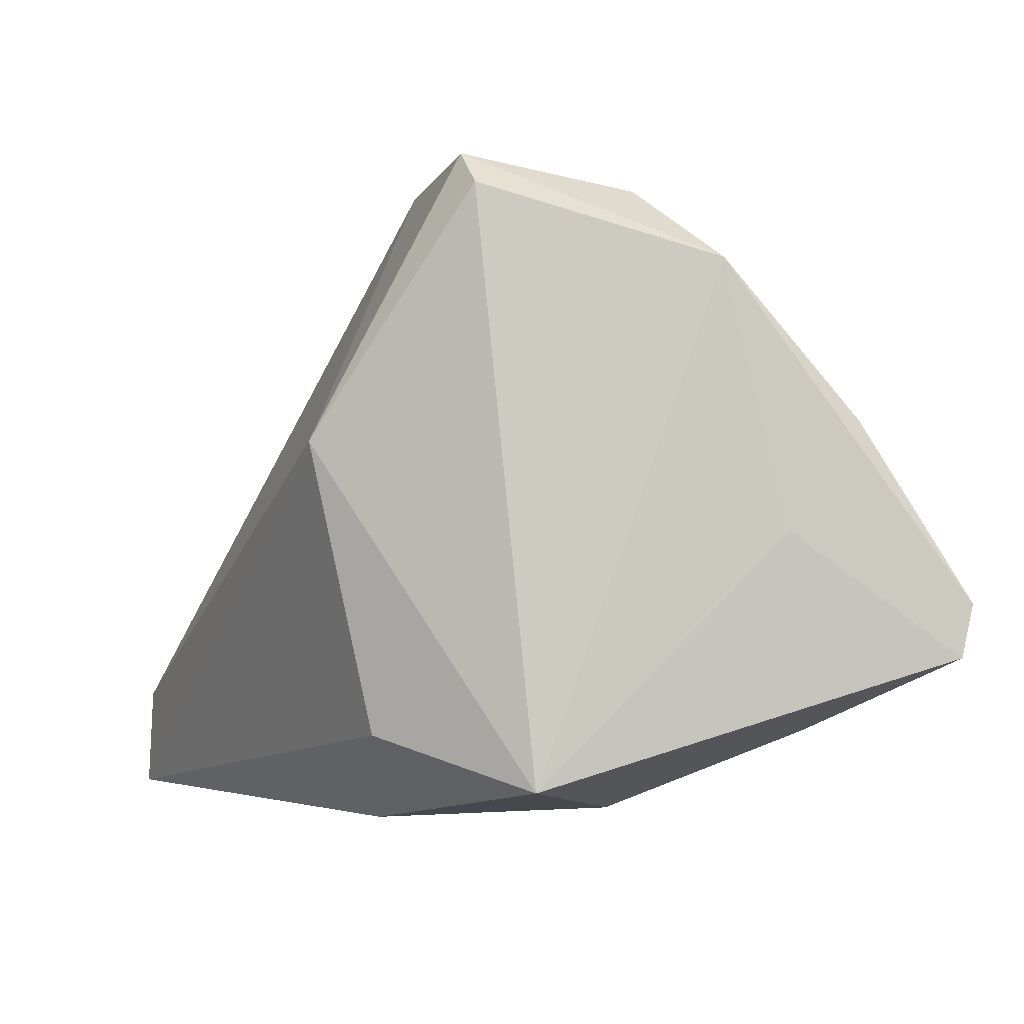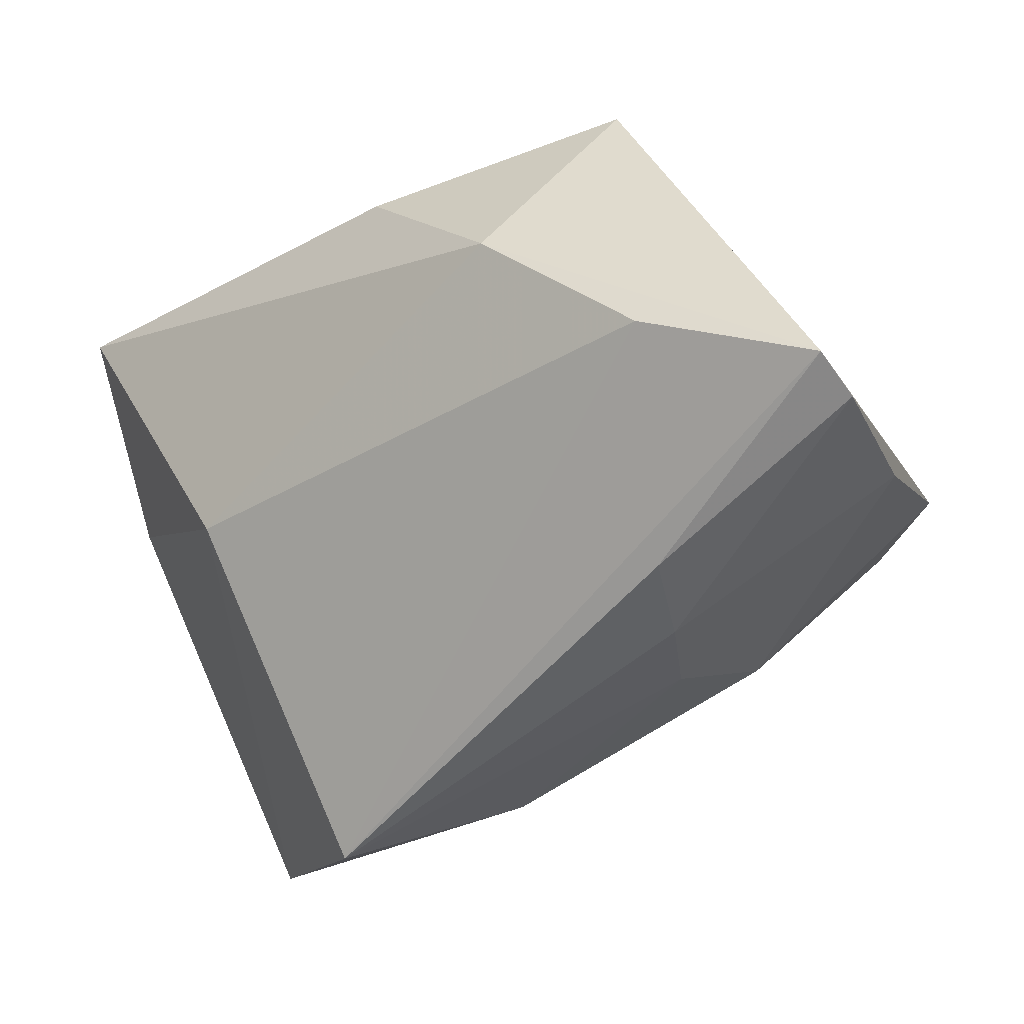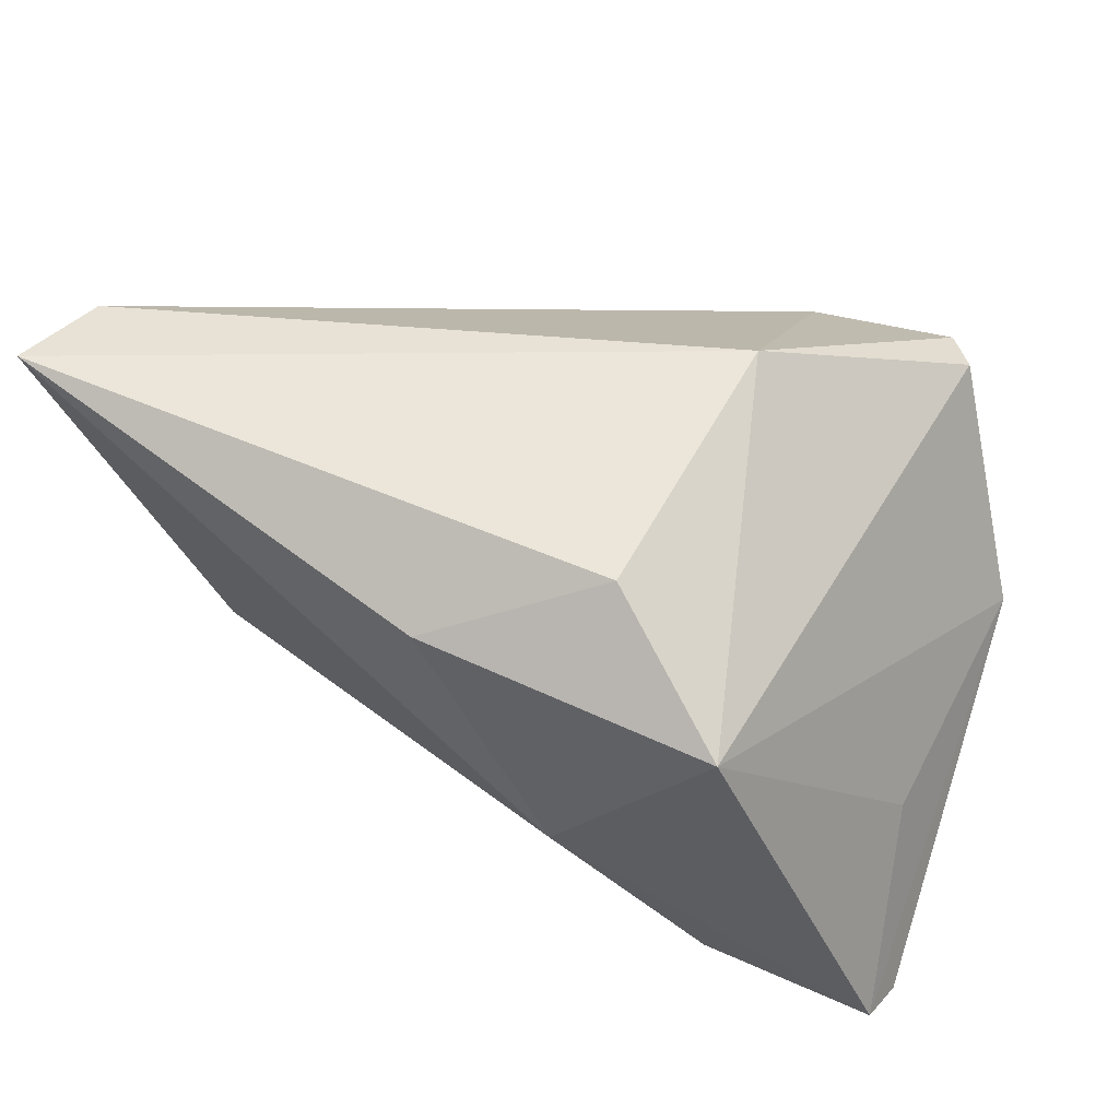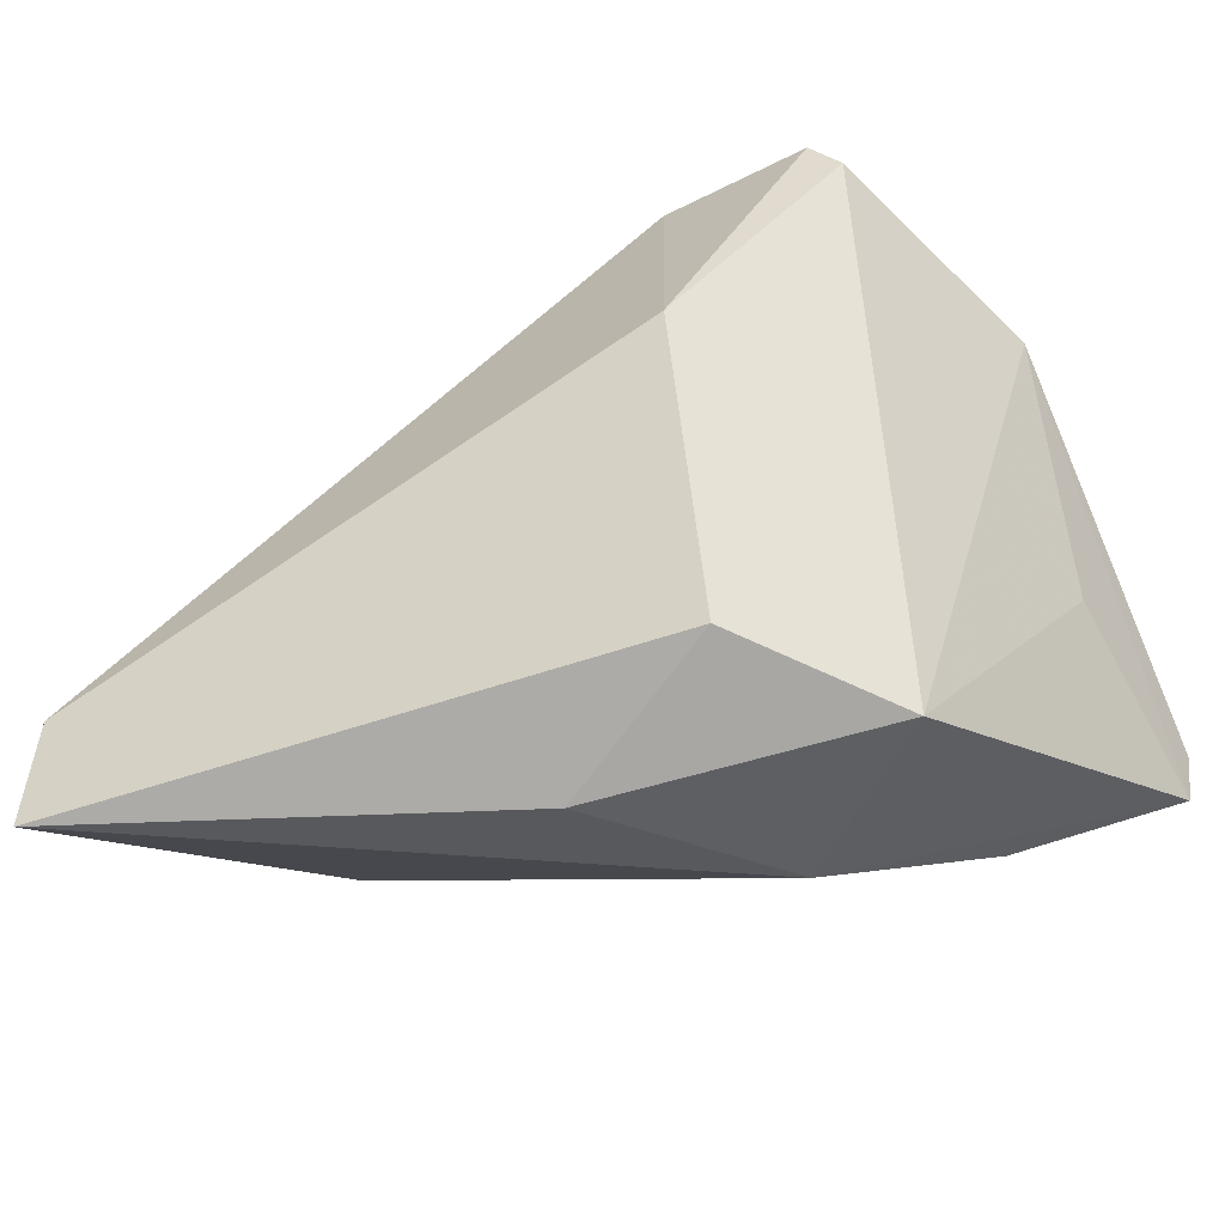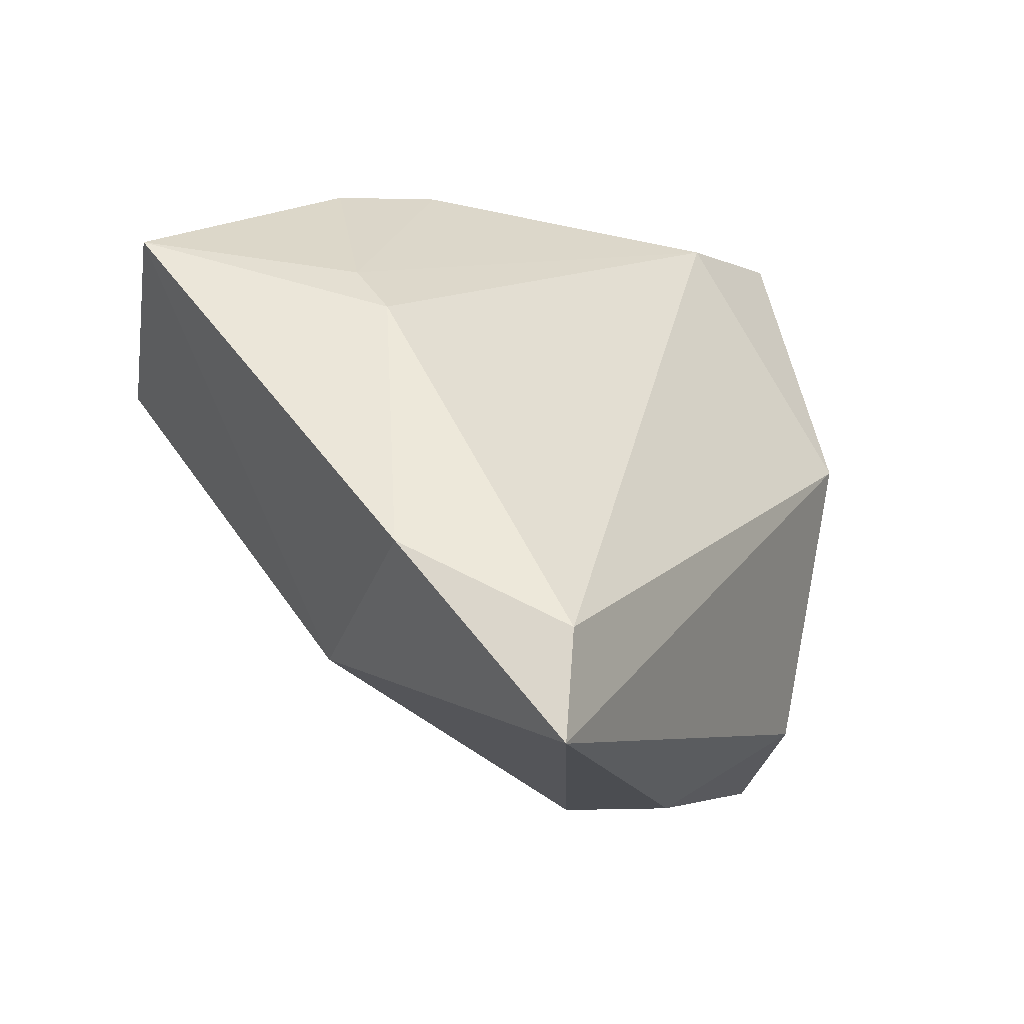
<metadata>
{"format":"obj","ext":"obj","renderer":"f3d","projection":"perspective","resolution":1024,"background":"white","views":[{"elev":-4.8,"azim":66.1,"up":"+Y"},{"elev":-54.0,"azim":33.2,"up":"+Z"},{"elev":40.3,"azim":29.7,"up":"+Z"},{"elev":-38.0,"azim":25.0,"up":"+Y"},{"elev":-11.3,"azim":-58.8,"up":"+Y"}]}
</metadata>
<code>
v 0.01813 -0.03569 -0.004855
v 0.02094 -0.02697 0.02566
v -0.05324 0.0251 -0.01908
v -0.05324 -0.0128 0.01588
v -0.04638 -0.0222 0.03306
v 0.04684 0.008053 -0.02234
v -0.0342 0.01305 -0.03573
v 0.05036 -0.01232 -0.03472
v 0.03437 0.03454 -0.00051
v 0.03077 0.03782 0.01911
v 0.01364 0.03623 0.01791
v 0.02006 0.005959 0.03306
v 0.02186 -0.00503 -0.0359
v -0.04256 0.01614 0.007285
v -0.01601 0.03867 -0.004213
v 0.01653 0.03061 -0.01524
v 0.03591 -0.03308 0.01228
v 0.04606 -0.004515 -0.01379
v 0.002725 -0.03706 0.01789
v 0.03267 -0.02659 -0.02295
v 0.04523 0.02552 -0.006241
v -0.0286 0.03607 -0.009488
v -0.04072 0.02149 0.00182
v -0.01796 0.02859 -0.02227
v 0.01227 0.01733 -0.02716
v 0.01818 0.004942 -0.03489
v 0.03453 0.03386 0.01897
v -0.03325 -0.02133 -0.006604
v -0.04805 -0.03403 0.03306
v 0.04999 -0.01838 -0.03342
f 7 28 3
f 2 12 29
f 2 17 12
f 12 17 27
f 27 10 12
f 12 10 11
f 29 28 1
f 24 25 7
f 24 3 22
f 7 3 24
f 4 28 29
f 4 3 28
f 4 14 3
f 29 12 5
f 12 11 5
f 11 14 5
f 5 4 29
f 14 4 5
f 7 25 26
f 26 13 7
f 8 13 26
f 26 6 8
f 29 1 19
f 19 1 17
f 19 2 29
f 17 2 19
f 20 1 28
f 20 28 7
f 22 3 23
f 3 14 23
f 23 14 11
f 7 13 30
f 30 20 7
f 30 13 8
f 30 18 17
f 17 1 30
f 1 20 30
f 25 24 16
f 16 26 25
f 6 26 16
f 6 16 21
f 21 16 9
f 10 27 21
f 21 9 10
f 21 27 17
f 17 18 21
f 8 6 21
f 21 30 8
f 18 30 21
f 9 16 15
f 10 9 15
f 15 24 22
f 15 16 24
f 15 11 10
f 22 23 15
f 15 23 11

</code>
